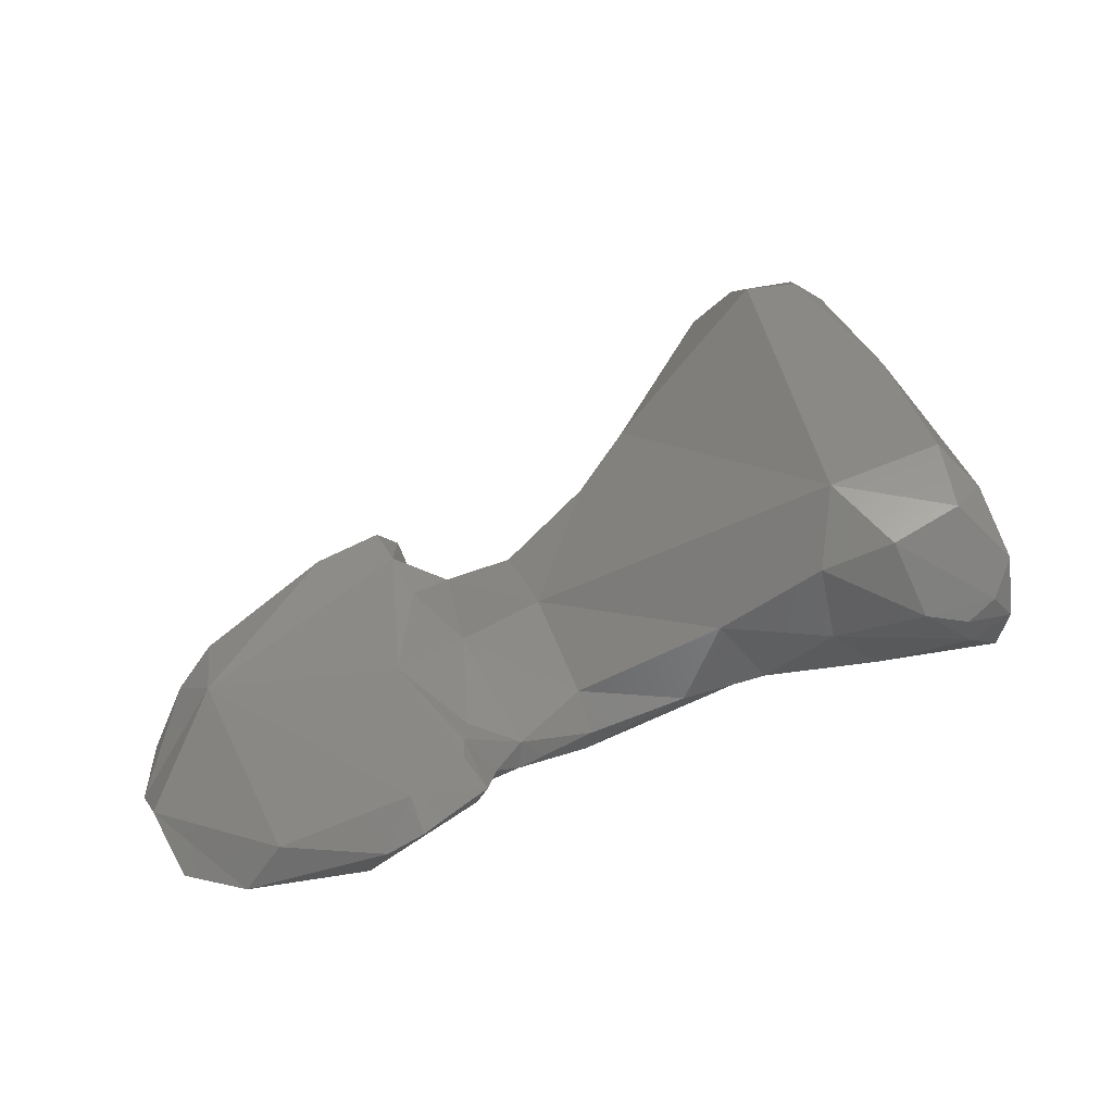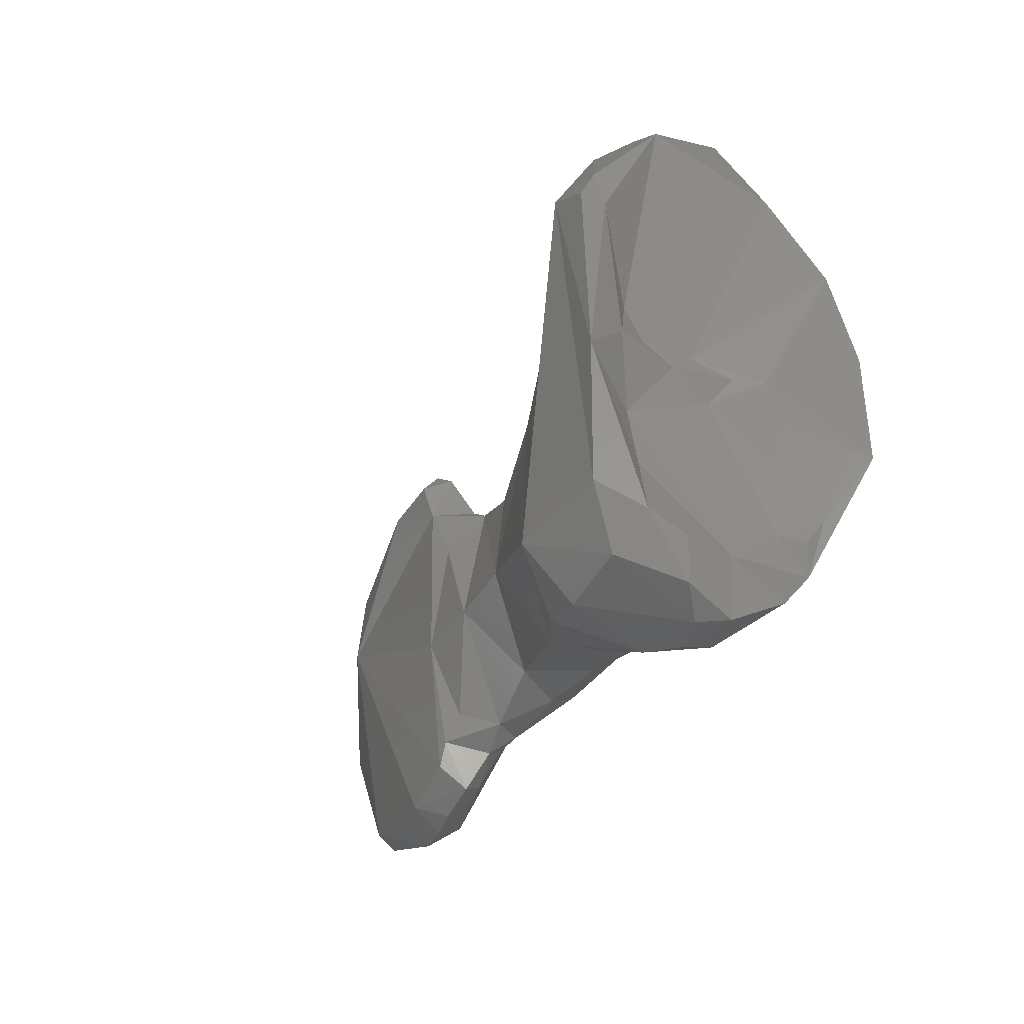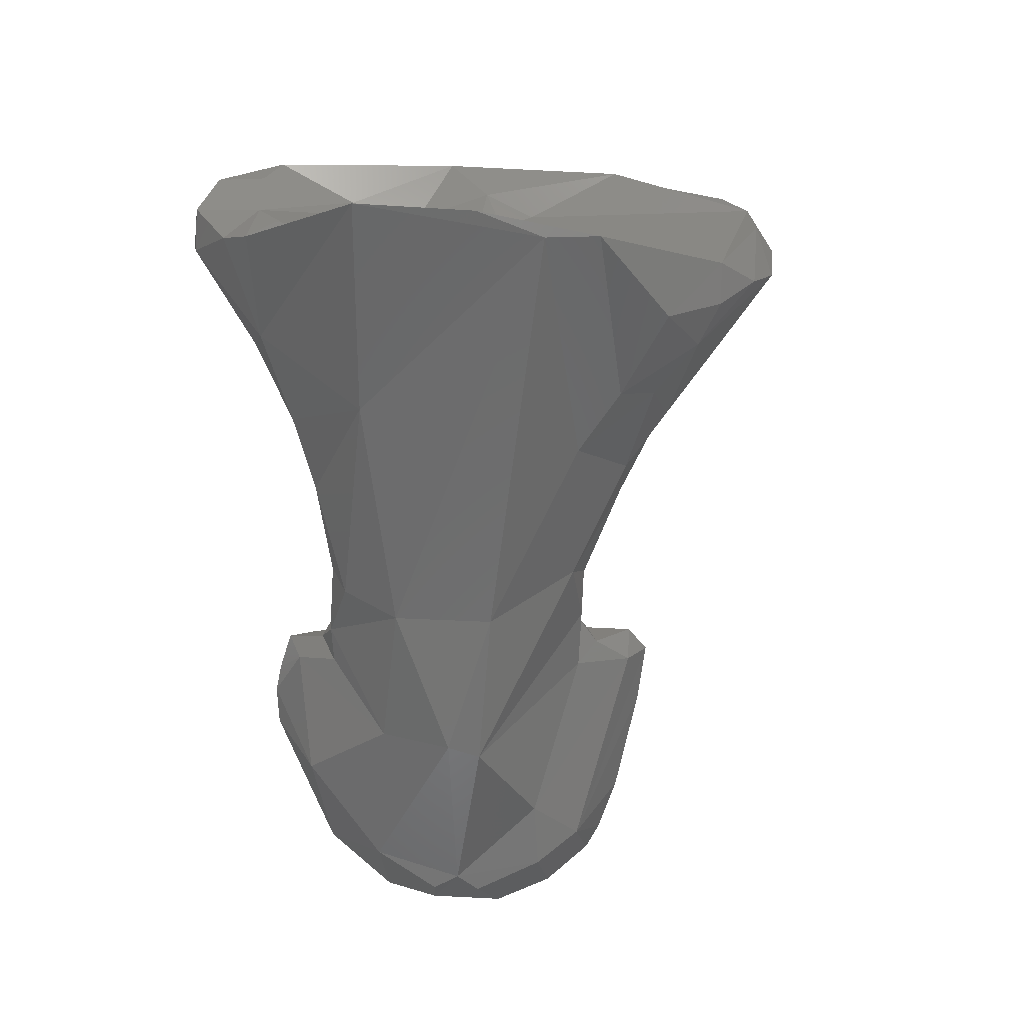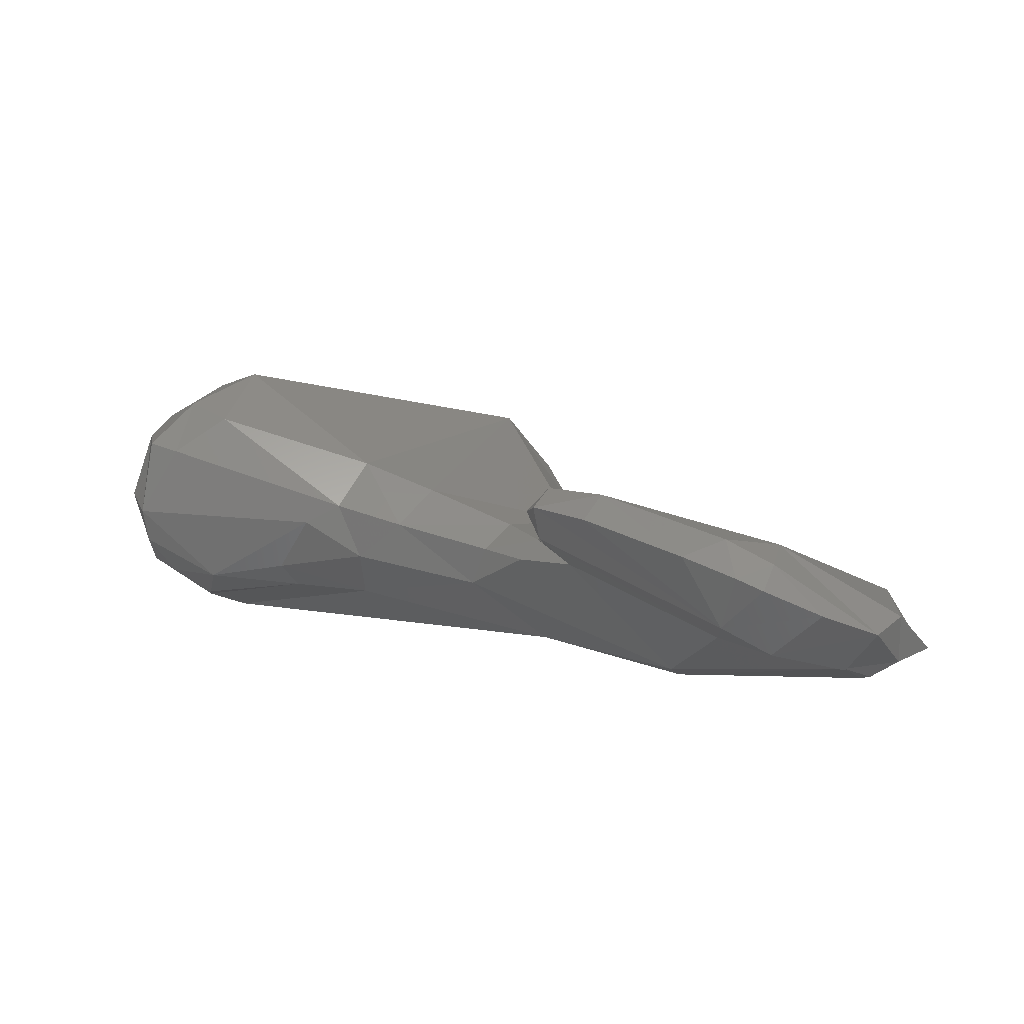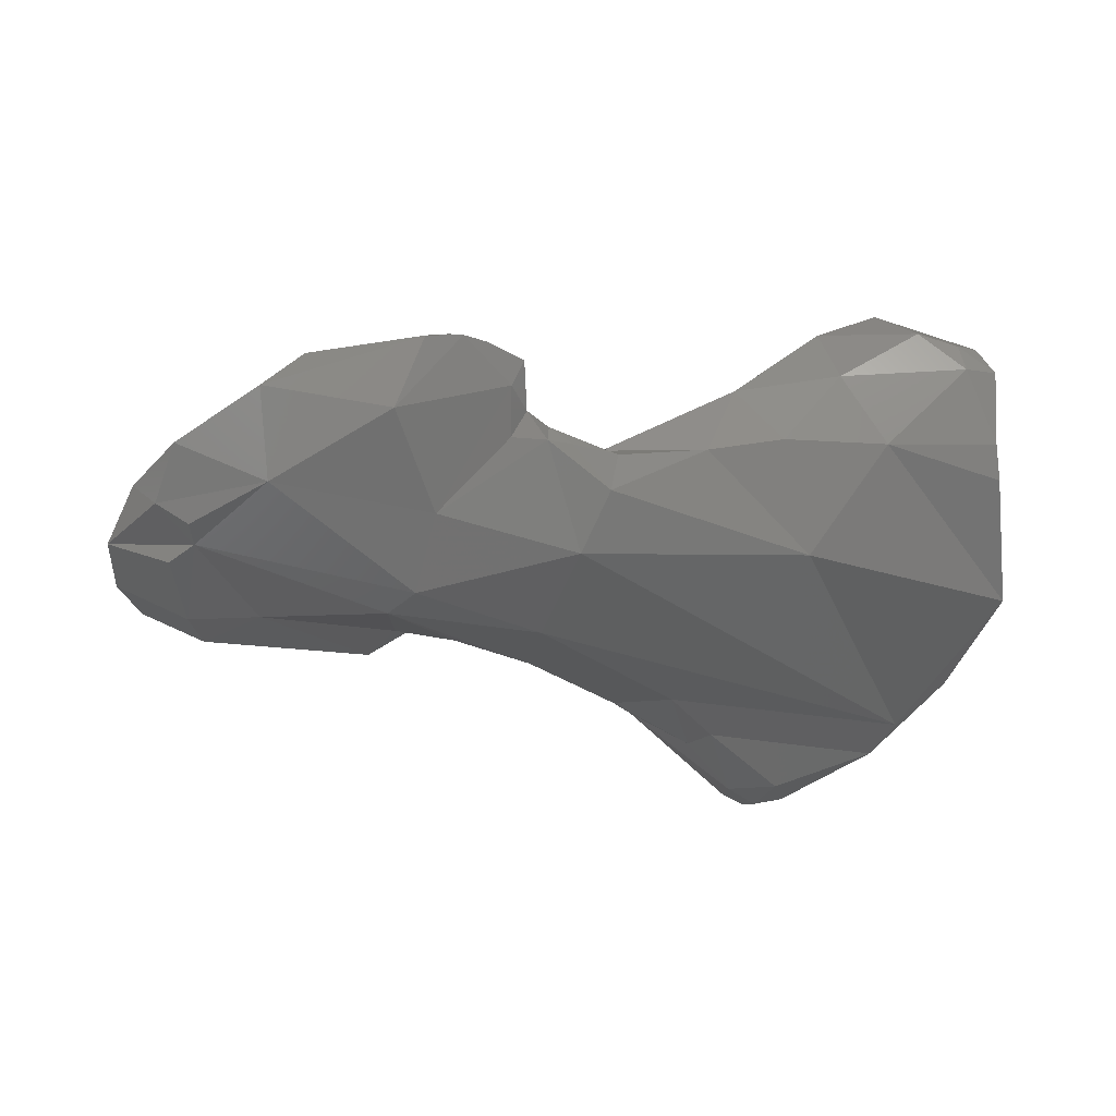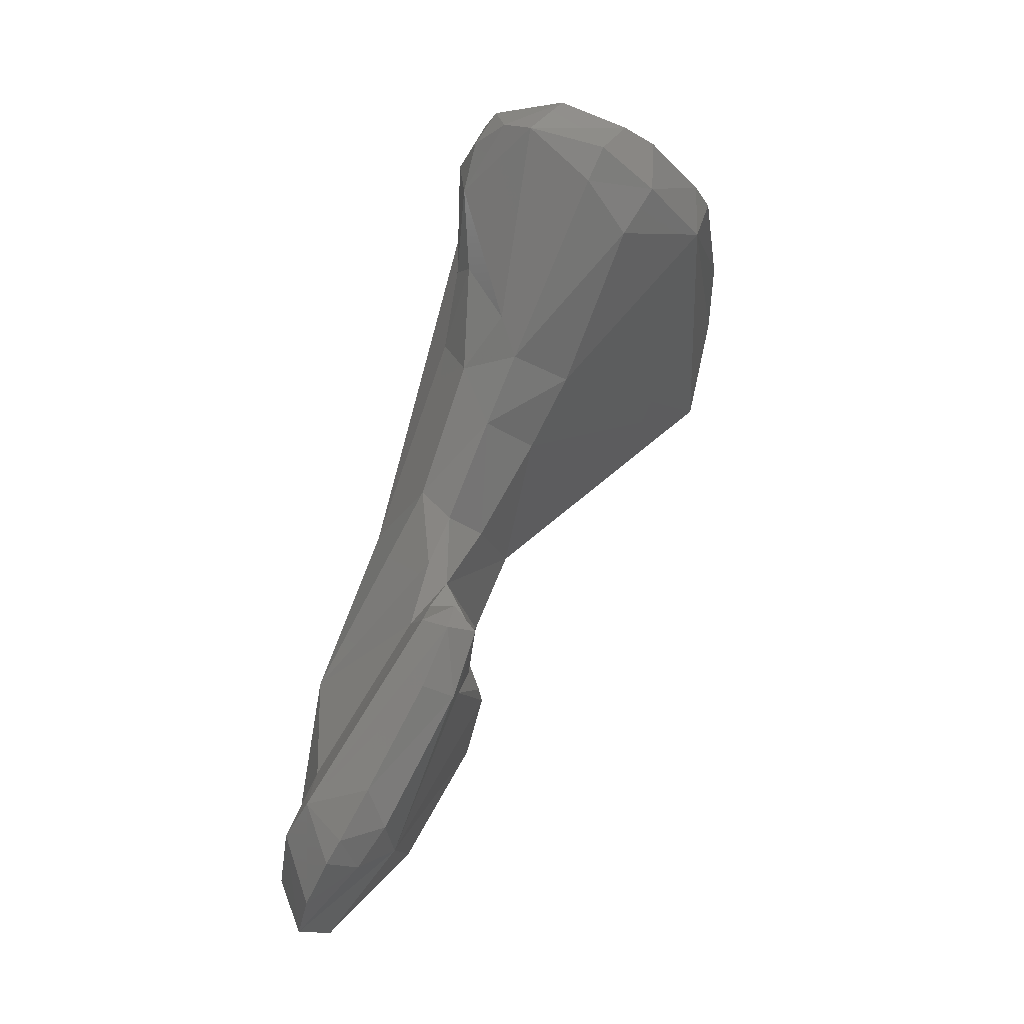
<metadata>
{"format":"stl","ext":"stl","renderer":"f3d","projection":"perspective","resolution":1024,"background":"white","views":[{"elev":38.5,"azim":168.8,"up":"+Y"},{"elev":-28.7,"azim":-134.8,"up":"+Z"},{"elev":-46.8,"azim":-83.8,"up":"+Y"},{"elev":-15.0,"azim":47.3,"up":"+Y"},{"elev":-47.4,"azim":162.1,"up":"+Y"},{"elev":68.1,"azim":92.6,"up":"+Z"}]}
</metadata>
<code>
# stl→obj: 127 verts, 250 faces
v 0.04606 -0.1618 0.01725
v 0.04695 -0.1623 0.01575
v 0.04781 -0.1619 0.0166
v 0.04582 -0.1621 0.01664
v 0.04714 -0.1612 0.01746
v 0.0449 -0.162 0.01811
v 0.04986 -0.1626 0.0154
v 0.05016 -0.1635 0.01373
v 0.04239 -0.1618 0.01557
v 0.04779 -0.1609 0.01715
v 0.04885 -0.1614 0.01645
v 0.04251 -0.1617 0.01654
v 0.0441 -0.1621 0.01762
v 0.04439 -0.1608 0.01956
v 0.04537 -0.1597 0.01945
v 0.04416 -0.1618 0.01856
v 0.04413 -0.1613 0.01921
v 0.05303 -0.1644 0.01317
v 0.05129 -0.1624 0.01544
v 0.05042 -0.162 0.01557
v 0.05271 -0.1644 0.01259
v 0.05004 -0.1633 0.01188
v 0.04575 -0.162 0.01178
v 0.04162 -0.1614 0.01227
v 0.04186 -0.1616 0.01442
v 0.04795 -0.1599 0.01657
v 0.04602 -0.159 0.01875
v 0.05048 -0.1614 0.01496
v 0.04894 -0.1605 0.01569
v 0.04352 -0.1614 0.01863
v 0.04319 -0.1606 0.01415
v 0.04399 -0.1596 0.01452
v 0.04481 -0.1595 0.01968
v 0.04413 -0.1591 0.01926
v 0.0437 -0.1602 0.01935
v 0.04521 -0.1585 0.01897
v 0.05503 -0.1642 0.01409
v 0.05244 -0.1626 0.01527
v 0.05646 -0.1648 0.01231
v 0.05162 -0.162 0.0153
v 0.05562 -0.1646 0.01075
v 0.05276 -0.1639 0.01125
v 0.05113 -0.1624 0.01035
v 0.04982 -0.1627 0.01087
v 0.04815 -0.1614 0.01049
v 0.04677 -0.1609 0.01024
v 0.04487 -0.1607 0.009956
v 0.0426 -0.1606 0.01013
v 0.04234 -0.1608 0.01115
v 0.04382 -0.1598 0.01363
v 0.04576 -0.1572 0.01065
v 0.04531 -0.1576 0.01755
v 0.05026 -0.161 0.01309
v 0.04437 -0.1583 0.01516
v 0.04428 -0.1587 0.01459
v 0.04355 -0.1602 0.01415
v 0.04401 -0.1591 0.01416
v 0.04418 -0.1585 0.01882
v 0.04439 -0.1577 0.01771
v 0.04405 -0.1576 0.01682
v 0.05582 -0.1643 0.0149
v 0.05622 -0.1647 0.01404
v 0.0527 -0.1624 0.01629
v 0.0522 -0.1623 0.01567
v 0.05678 -0.1649 0.0127
v 0.05664 -0.1649 0.0118
v 0.05778 -0.1645 0.01302
v 0.05722 -0.1647 0.01171
v 0.05168 -0.1615 0.01294
v 0.05237 -0.1617 0.01462
v 0.05262 -0.1615 0.01547
v 0.05394 -0.1636 0.009531
v 0.05609 -0.1637 0.009634
v 0.05717 -0.1643 0.01072
v 0.05201 -0.1623 0.009529
v 0.05178 -0.1626 0.01032
v 0.05065 -0.1623 0.01043
v 0.05158 -0.1621 0.01008
v 0.05107 -0.1619 0.01047
v 0.04978 -0.162 0.01059
v 0.04992 -0.1614 0.01107
v 0.04761 -0.1597 0.01033
v 0.04585 -0.1596 0.00955
v 0.04368 -0.1594 0.008825
v 0.04284 -0.1603 0.009627
v 0.04244 -0.1605 0.01069
v 0.04302 -0.1592 0.01017
v 0.04279 -0.1601 0.0108
v 0.04425 -0.1582 0.01296
v 0.04611 -0.1582 0.009726
v 0.04501 -0.1576 0.009424
v 0.04383 -0.1573 0.009775
v 0.04383 -0.1568 0.01096
v 0.04392 -0.157 0.01365
v 0.04447 -0.1574 0.01719
v 0.04405 -0.1579 0.01433
v 0.05656 -0.1636 0.01532
v 0.05573 -0.1631 0.01577
v 0.05692 -0.1638 0.01503
v 0.05397 -0.1623 0.0164
v 0.05746 -0.1642 0.01413
v 0.05293 -0.1619 0.01666
v 0.05242 -0.1618 0.01635
v 0.05688 -0.1633 0.01468
v 0.0576 -0.164 0.0121
v 0.05637 -0.1627 0.01389
v 0.05293 -0.1618 0.01267
v 0.05195 -0.1617 0.01087
v 0.05283 -0.1614 0.01617
v 0.05401 -0.1617 0.01598
v 0.05368 -0.1625 0.008813
v 0.05304 -0.1622 0.008845
v 0.05546 -0.1627 0.009569
v 0.05257 -0.162 0.009008
v 0.05186 -0.1618 0.009324
v 0.05211 -0.1615 0.01027
v 0.04456 -0.1587 0.008803
v 0.04298 -0.1591 0.008961
v 0.04382 -0.1589 0.008726
v 0.04387 -0.158 0.01173
v 0.04303 -0.1582 0.01015
v 0.04335 -0.1586 0.008889
v 0.04301 -0.1581 0.009287
v 0.04322 -0.1574 0.01043
v 0.05626 -0.1628 0.01521
v 0.05319 -0.1617 0.009277
v 0.05219 -0.1614 0.009766
f 1 2 3
f 4 2 1
f 5 6 1
f 6 4 1
f 5 1 3
f 7 3 2
f 8 7 2
f 8 2 9
f 2 4 9
f 10 5 3
f 11 3 7
f 11 10 3
f 12 4 13
f 9 4 12
f 4 6 13
f 6 5 14
f 14 5 15
f 5 10 15
f 16 13 6
f 17 16 6
f 6 14 17
f 8 18 7
f 19 20 7
f 20 11 7
f 18 19 7
f 21 18 8
f 22 8 9
f 22 21 8
f 23 22 9
f 9 24 23
f 24 9 25
f 12 25 9
f 10 11 26
f 27 10 26
f 15 10 27
f 28 29 11
f 28 11 20
f 29 26 11
f 12 13 30
f 25 12 31
f 31 12 32
f 12 30 32
f 13 16 30
f 33 14 15
f 34 35 14
f 17 14 35
f 14 33 34
f 27 36 15
f 33 15 36
f 17 30 16
f 30 17 35
f 37 38 18
f 18 38 19
f 18 21 39
f 37 18 39
f 38 40 19
f 20 19 40
f 28 20 40
f 39 21 41
f 42 41 21
f 22 42 21
f 42 22 43
f 44 43 22
f 23 44 22
f 45 44 23
f 46 45 23
f 47 23 24
f 46 23 47
f 48 47 24
f 49 48 24
f 31 24 25
f 49 24 50
f 24 31 50
f 26 29 51
f 52 26 51
f 27 26 52
f 36 27 52
f 53 29 28
f 40 53 28
f 51 29 53
f 34 30 35
f 30 34 54
f 32 30 55
f 30 54 55
f 50 31 56
f 32 56 31
f 32 57 56
f 32 55 57
f 33 36 34
f 58 34 36
f 58 59 34
f 60 34 59
f 54 34 60
f 59 58 36
f 59 36 52
f 61 37 62
f 62 37 39
f 63 37 61
f 63 38 37
f 63 64 38
f 38 64 40
f 62 39 65
f 41 66 39
f 67 65 39
f 66 68 39
f 67 39 68
f 69 40 70
f 40 69 53
f 40 64 71
f 70 40 71
f 72 73 41
f 68 66 41
f 68 41 74
f 73 74 41
f 72 41 42
f 72 42 75
f 43 76 42
f 76 75 42
f 43 44 77
f 76 43 78
f 77 79 43
f 78 43 79
f 45 80 44
f 80 77 44
f 80 45 81
f 82 81 45
f 45 46 82
f 46 47 83
f 46 83 82
f 84 47 85
f 84 83 47
f 48 85 47
f 49 86 48
f 85 48 87
f 88 48 86
f 48 88 87
f 86 49 88
f 88 49 50
f 50 56 57
f 89 88 50
f 89 50 57
f 90 51 82
f 82 51 53
f 91 51 90
f 51 91 92
f 51 92 93
f 51 93 52
f 93 94 52
f 95 52 94
f 95 59 52
f 81 82 53
f 81 53 69
f 54 60 96
f 54 96 55
f 55 96 57
f 57 96 89
f 59 95 60
f 95 94 60
f 60 94 96
f 97 98 61
f 99 97 61
f 100 61 98
f 99 61 101
f 61 62 101
f 102 63 61
f 102 61 100
f 62 67 101
f 65 67 62
f 63 103 64
f 102 103 63
f 103 71 64
f 104 101 67
f 67 68 105
f 105 106 67
f 67 106 104
f 68 74 105
f 69 79 81
f 70 107 69
f 107 108 69
f 69 108 79
f 71 107 70
f 103 109 71
f 107 71 106
f 106 71 110
f 109 110 71
f 72 111 73
f 72 112 111
f 72 75 112
f 111 113 73
f 74 73 105
f 113 105 73
f 75 114 112
f 75 115 114
f 75 76 78
f 78 115 75
f 80 79 77
f 78 79 116
f 115 78 116
f 80 81 79
f 79 108 116
f 90 82 83
f 83 117 90
f 117 83 84
f 85 118 84
f 84 118 119
f 84 119 117
f 118 85 87
f 87 88 89
f 87 89 120
f 118 87 121
f 120 121 87
f 89 94 120
f 96 94 89
f 91 90 117
f 122 91 117
f 91 122 92
f 122 123 92
f 124 93 92
f 123 124 92
f 124 94 93
f 94 124 120
f 125 98 97
f 99 104 97
f 104 125 97
f 98 125 110
f 98 110 100
f 104 99 101
f 110 102 100
f 109 102 110
f 103 102 109
f 125 104 106
f 106 105 113
f 126 106 113
f 127 107 106
f 110 125 106
f 126 127 106
f 107 116 108
f 107 127 116
f 113 111 126
f 111 112 126
f 114 126 112
f 115 126 114
f 115 127 126
f 127 115 116
f 122 117 119
f 122 119 118
f 118 123 122
f 121 123 118
f 120 124 121
f 123 121 124

</code>
